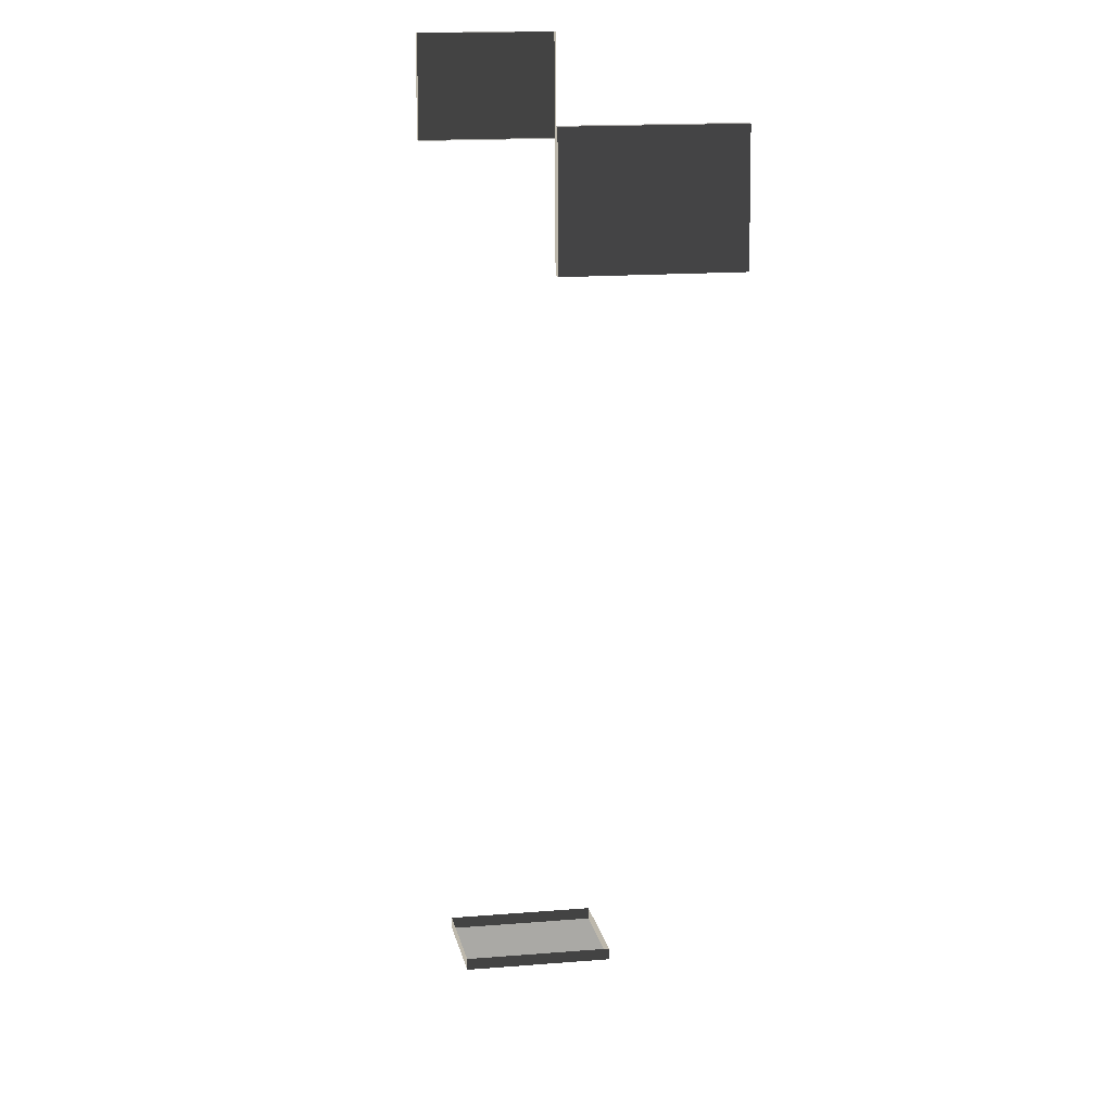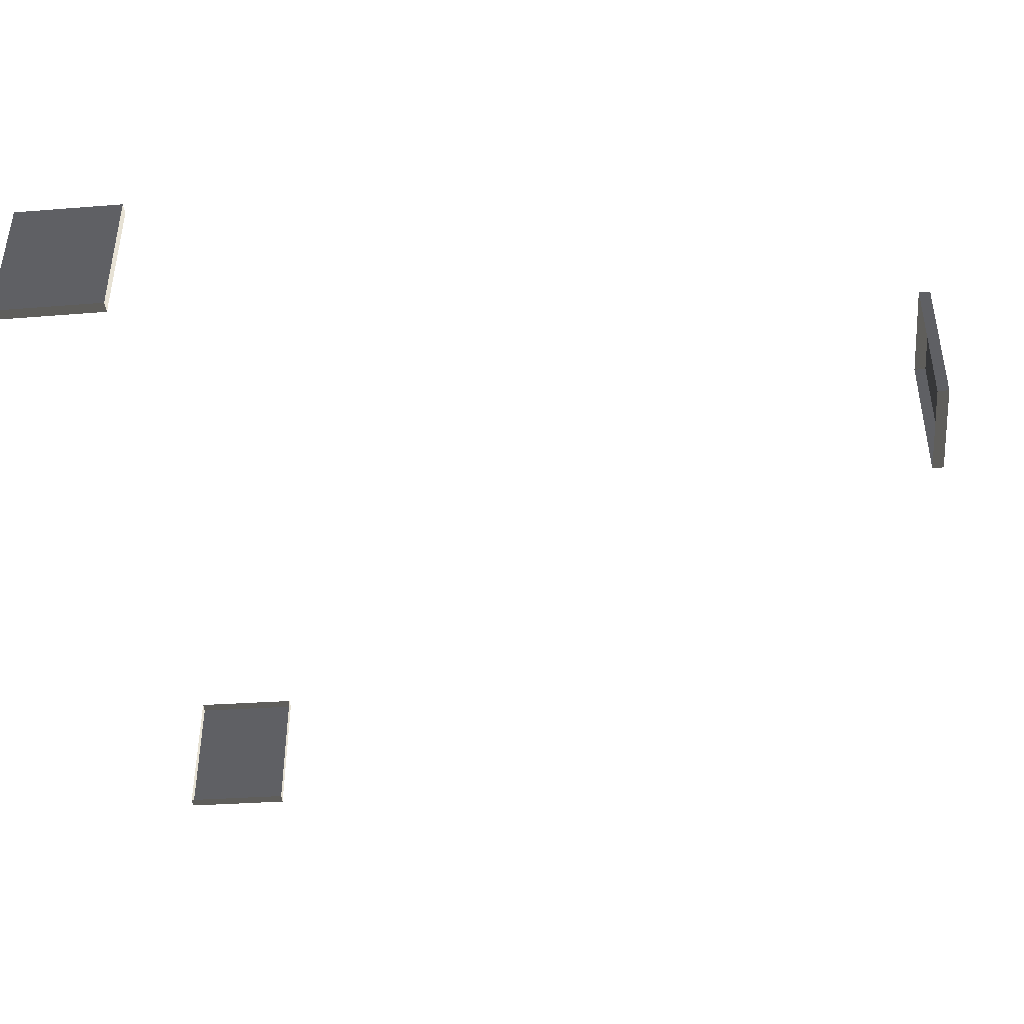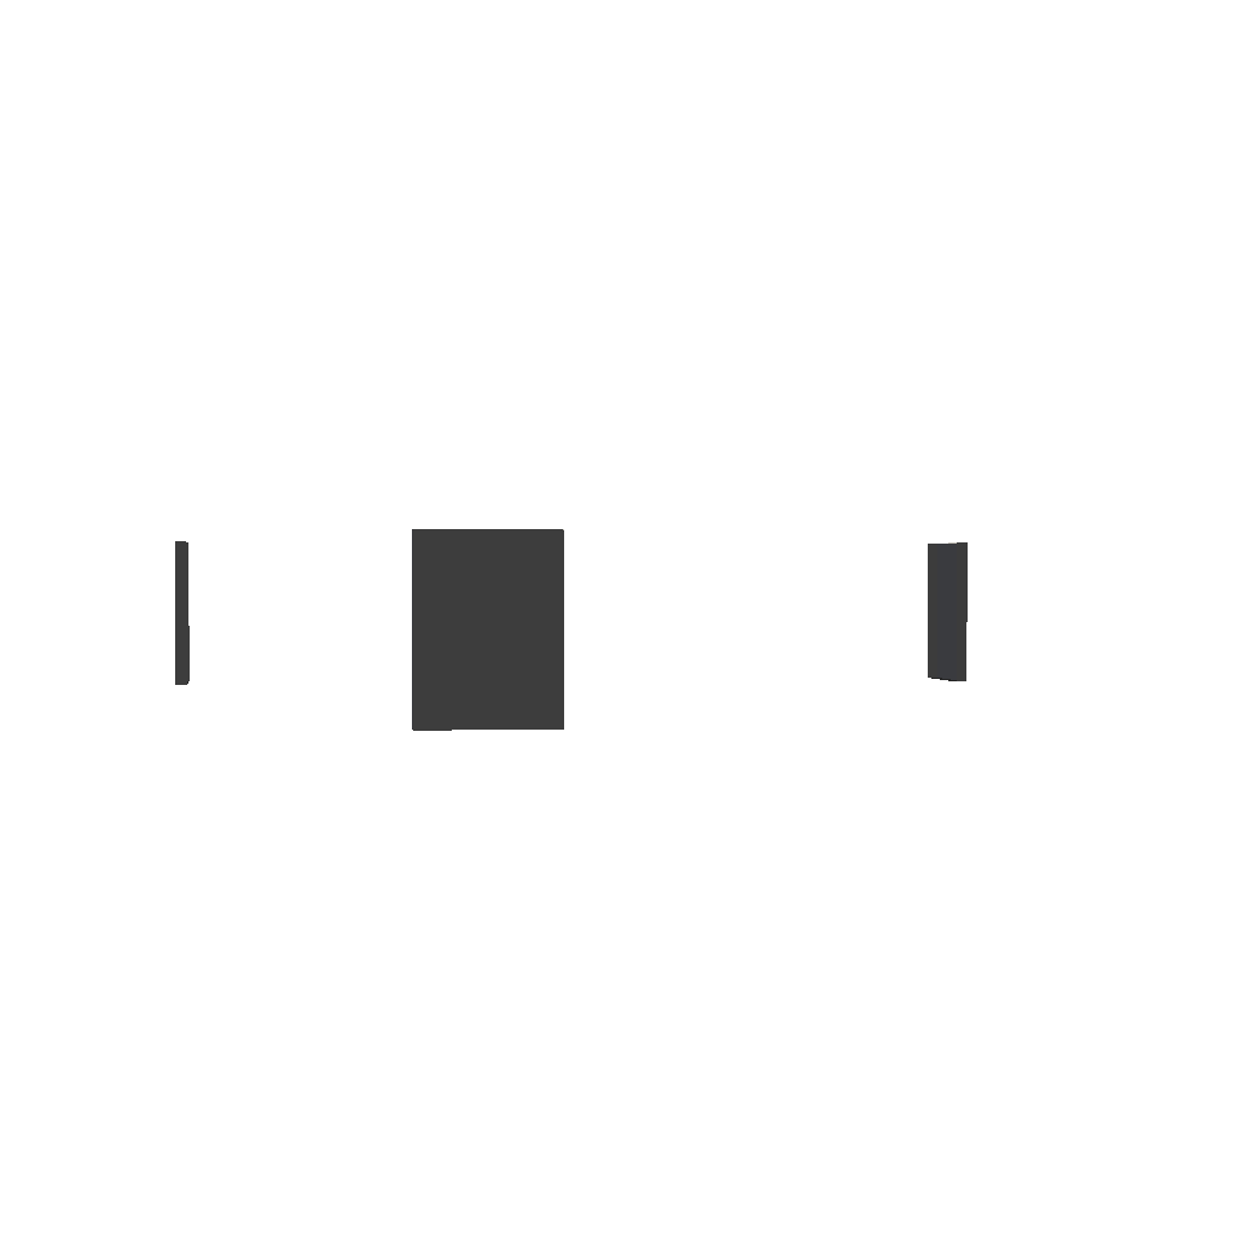
<metadata>
{"format":"obj","ext":"obj","renderer":"f3d","projection":"perspective","resolution":1024,"background":"white","views":[{"elev":14.9,"azim":79.7,"up":"+Y"},{"elev":-42.7,"azim":-84.0,"up":"+Z"},{"elev":1.0,"azim":-7.4,"up":"+Z"}]}
</metadata>
<code>
v -3.279 -0.404 2.09
v -3.267 -1.545 2.09
v -3.267 -1.545 0.5801
v -3.279 -0.404 0.5801
v -3.279 -0.404 0.5801
v -3.267 -1.545 0.5801
v -3.147 -1.543 0.5801
v -3.159 -0.4027 0.5801
v -3.267 -1.545 2.09
v -3.279 -0.404 2.09
v -3.159 -0.4027 2.09
v -3.147 -1.543 2.09
v -3.267 -1.545 0.5801
v -3.267 -1.545 2.09
v -3.147 -1.543 2.09
v -3.147 -1.543 0.5801
v -3.279 -0.404 2.09
v -3.279 -0.404 0.5801
v -3.159 -0.4027 0.5801
v -3.159 -0.4027 2.09
v -1.195 -9.838 2.09
v -0.05426 -9.826 2.09
v -0.05426 -9.826 0.5801
v -1.195 -9.838 0.5801
v -1.195 -9.838 0.5801
v -0.05426 -9.826 0.5801
v -0.05554 -9.706 0.5801
v -1.196 -9.718 0.5801
v -0.05426 -9.826 2.09
v -1.195 -9.838 2.09
v -1.196 -9.718 2.09
v -0.05554 -9.706 2.09
v -0.05426 -9.826 0.5801
v -0.05426 -9.826 2.09
v -0.05554 -9.706 2.09
v -0.05554 -9.706 0.5801
v -1.195 -9.838 2.09
v -1.195 -9.838 0.5801
v -1.196 -9.718 0.5801
v -1.196 -9.718 2.09
v 5.227 -1.756 2.09
v 5.194 -0.6163 2.09
v 5.194 -0.6163 0.5801
v 5.227 -1.756 0.5801
v 5.227 -1.756 0.5801
v 5.194 -0.6163 0.5801
v 5.074 -0.6199 0.5801
v 5.107 -1.76 0.5801
v 5.194 -0.6163 2.09
v 5.227 -1.756 2.09
v 5.107 -1.76 2.09
v 5.074 -0.6199 2.09
v 5.194 -0.6163 0.5801
v 5.194 -0.6163 2.09
v 5.074 -0.6199 2.09
v 5.074 -0.6199 0.5801
v 5.227 -1.756 2.09
v 5.227 -1.756 0.5801
v 5.107 -1.76 0.5801
v 5.107 -1.76 2.09
g Building_t7.009_35857_443
f 1 3 2
f 1 4 3
f 5 7 6
f 5 8 7
f 9 11 10
f 9 12 11
f 13 15 14
f 13 16 15
f 17 19 18
f 17 20 19
f 21 23 22
f 21 24 23
f 25 27 26
f 25 28 27
f 29 31 30
f 29 32 31
f 33 35 34
f 33 36 35
f 37 39 38
f 37 40 39
f 41 43 42
f 41 44 43
f 45 47 46
f 45 48 47
f 49 51 50
f 49 52 51
f 53 55 54
f 53 56 55
f 57 59 58
f 57 60 59

</code>
